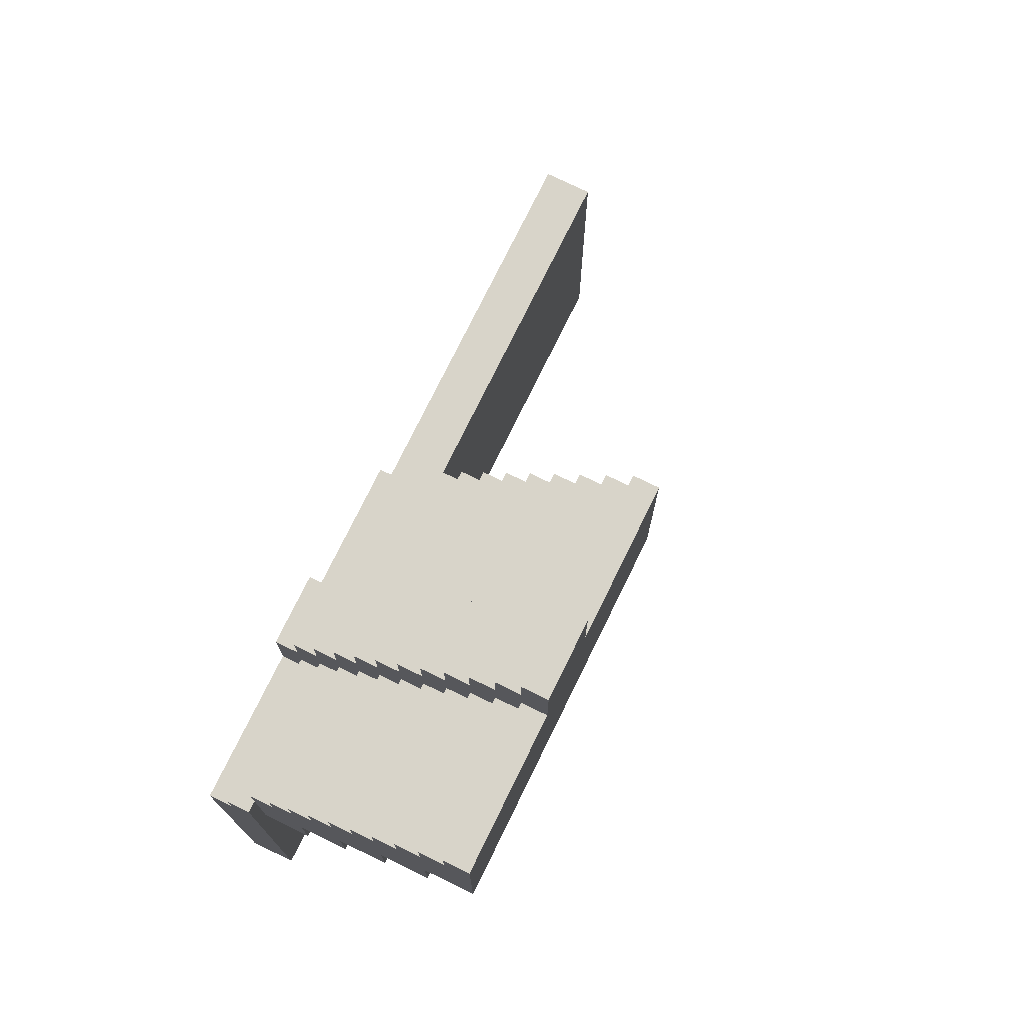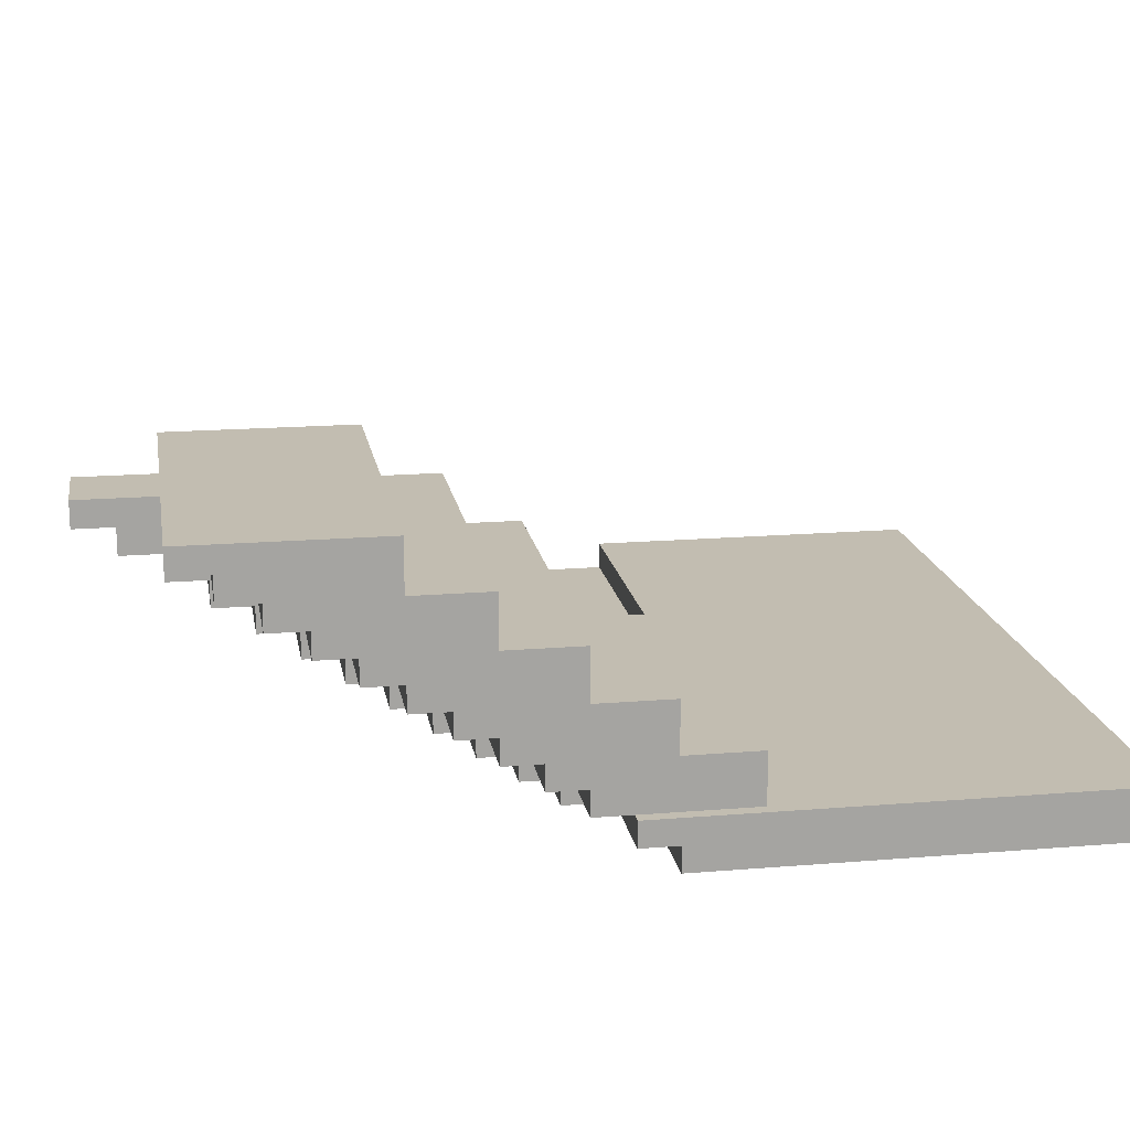
<metadata>
{"format":"obj","ext":"obj","renderer":"f3d","projection":"perspective","resolution":1024,"background":"white","views":[{"elev":75.4,"azim":116.1,"up":"+Z"},{"elev":16.9,"azim":80.5,"up":"+Y"}]}
</metadata>
<code>
g doubleStaircaseCut
v -32 0 -24
v -32 0 -52
v -32 3 -24
v -32 3 -52
v -32 4 -24
v -32 4 -52
v 1 0 -18
v 1 0 -24
v 1 2 -15
v 1 2 -18
v 1 3 -24
v 1 4 -12
v 1 4 -15
v 1 4 -24
v 1 6 -9
v 1 6 -12
v 1 7 -18
v 1 7 -24
v 1 8 -6
v 1 8 -9
v 1 8 -18
v 1 8 -24
v 1 10 -3
v 1 10 -6
v 1 11 -12
v 1 11 -18
v 1 12 -0
v 1 12 -3
v 1 12 -12
v 1 12 -18
v 1 14 3
v 1 14 -0
v 1 15 -6
v 1 15 -12
v 1 16 6
v 1 16 3
v 1 16 -6
v 1 16 -12
v 1 18 9
v 1 18 6
v 1 19 -0
v 1 19 -6
v 1 20 12
v 1 20 9
v 1 20 -0
v 1 20 -6
v 1 22 15
v 1 22 12
v 1 23 6
v 1 23 -0
v 1 24 15
v 1 24 6
v 1 24 -0
v 13 0 -12
v 13 0 -18
v 13 2 -9
v 13 2 -12
v 13 2 -15
v 13 2 -18
v 13 3 -15
v 13 4 -6
v 13 4 -9
v 13 4 -12
v 13 4 -14
v 13 4 -15
v 13 5 -12
v 13 6 -3
v 13 6 -6
v 13 6 -9
v 13 6 -12
v 13 7 -9
v 13 8 -0
v 13 8 -3
v 13 8 -6
v 13 8 -9
v 13 9 -6
v 13 10 3
v 13 10 -0
v 13 10 -3
v 13 10 -6
v 13 11 -3
v 13 12 6
v 13 12 3
v 13 12 -0
v 13 12 -3
v 13 13 -0
v 13 14 9
v 13 14 6
v 13 16 12
v 13 16 9
v 13 16 6
v 13 16 -0
v 13 17 6
v 13 18 15
v 13 18 12
v 13 18 9
v 13 18 6
v 13 19 9
v 13 20 18
v 13 20 15
v 13 20 12
v 13 20 9
v 13 21 12
v 13 22 21
v 13 22 18
v 13 22 15
v 13 22 12
v 13 23 21
v 13 23 15
v 13 24 21
v 13 24 15
v 12 14 3
v 12 14 -0
v 12 15 3
v 12 15 -0
v 12 16 3
v 12 16 -0
v 19 0 -12
v 19 0 -18
v 19 2 -9
v 19 2 -12
v 19 2 -15
v 19 2 -18
v 19 3 -15
v 19 4 -6
v 19 4 -9
v 19 4 -12
v 19 4 -15
v 19 5 -12
v 19 6 -3
v 19 6 -6
v 19 6 -9
v 19 6 -12
v 19 7 -9
v 19 8 -0
v 19 8 -3
v 19 8 -6
v 19 8 -9
v 19 9 -6
v 19 10 3
v 19 10 -0
v 19 10 -3
v 19 10 -6
v 19 11 -3
v 19 12 6
v 19 12 3
v 19 12 -0
v 19 12 -3
v 19 13 -0
v 19 14 9
v 19 14 6
v 19 14 3
v 19 14 -0
v 19 15 3
v 19 16 12
v 19 16 9
v 19 16 6
v 19 16 3
v 19 17 6
v 19 18 15
v 19 18 12
v 19 18 9
v 19 18 6
v 19 19 9
v 19 20 18
v 19 20 15
v 19 20 12
v 19 20 9
v 19 21 12
v 19 22 21
v 19 22 18
v 19 22 15
v 19 22 12
v 19 23 21
v 19 23 15
v 19 24 21
v 19 24 15
v 31 4 -12
v 31 4 -15
v 31 4 -24
v 31 6 -9
v 31 6 -12
v 31 7 -18
v 31 7 -24
v 31 8 -6
v 31 8 -9
v 31 8 -18
v 31 8 -24
v 31 10 -3
v 31 10 -6
v 31 11 -12
v 31 11 -18
v 31 12 -0
v 31 12 -3
v 31 12 -12
v 31 12 -18
v 31 14 3
v 31 14 -0
v 31 15 -6
v 31 15 -12
v 31 16 6
v 31 16 3
v 31 16 -6
v 31 16 -12
v 31 18 9
v 31 18 6
v 31 19 -0
v 31 19 -6
v 31 20 12
v 31 20 9
v 31 20 -0
v 31 20 -6
v 31 22 15
v 31 22 12
v 31 23 6
v 31 23 -0
v 31 24 15
v 31 24 6
v 31 24 -0
v 32 0 -18
v 32 0 -52
v 32 2 -15
v 32 2 -18
v 32 3 -15
v 32 3 -52
v 32 4 -15
v 32 4 -52
v 13 22 21
v 13 23 21
v 13 24 21
v 19 22 21
v 19 23 21
v 19 24 21
v 13 20 18
v 13 22 18
v 19 20 18
v 19 22 18
v 1 22 15
v 1 24 15
v 2 23 15
v 2 24 15
v 13 18 15
v 13 20 15
v 13 22 15
v 13 23 15
v 13 24 15
v 19 18 15
v 19 20 15
v 19 22 15
v 19 23 15
v 19 24 15
v 30 23 15
v 30 24 15
v 31 22 15
v 31 24 15
v 1 20 12
v 1 22 12
v 2 21 12
v 2 22 12
v 13 16 12
v 13 18 12
v 13 20 12
v 13 21 12
v 13 22 12
v 19 16 12
v 19 18 12
v 19 20 12
v 19 21 12
v 19 22 12
v 30 21 12
v 30 22 12
v 31 20 12
v 31 22 12
v 1 18 9
v 1 20 9
v 2 19 9
v 2 20 9
v 13 14 9
v 13 16 9
v 13 18 9
v 13 19 9
v 13 20 9
v 19 14 9
v 19 16 9
v 19 18 9
v 19 19 9
v 19 20 9
v 30 19 9
v 30 20 9
v 31 18 9
v 31 20 9
v 1 16 6
v 1 18 6
v 2 17 6
v 2 18 6
v 13 12 6
v 13 14 6
v 13 16 6
v 13 17 6
v 13 18 6
v 19 12 6
v 19 14 6
v 19 16 6
v 19 17 6
v 19 18 6
v 30 17 6
v 30 18 6
v 31 16 6
v 31 18 6
v 1 14 3
v 1 16 3
v 2 15 3
v 2 16 3
v 12 14 3
v 12 15 3
v 12 16 3
v 13 10 3
v 13 12 3
v 19 10 3
v 19 12 3
v 19 14 3
v 19 15 3
v 19 16 3
v 30 15 3
v 30 16 3
v 31 14 3
v 31 16 3
v 1 12 -0
v 1 14 -0
v 2 13 -0
v 2 14 -0
v 12 14 -0
v 12 15 -0
v 12 16 -0
v 13 8 -0
v 13 10 -0
v 13 12 -0
v 13 13 -0
v 13 16 -0
v 19 8 -0
v 19 10 -0
v 19 12 -0
v 19 13 -0
v 19 14 -0
v 30 13 -0
v 30 14 -0
v 31 12 -0
v 31 14 -0
v 1 10 -3
v 1 12 -3
v 2 11 -3
v 2 12 -3
v 13 6 -3
v 13 8 -3
v 13 10 -3
v 13 11 -3
v 13 12 -3
v 19 6 -3
v 19 8 -3
v 19 10 -3
v 19 11 -3
v 19 12 -3
v 30 11 -3
v 30 12 -3
v 31 10 -3
v 31 12 -3
v 1 8 -6
v 1 10 -6
v 2 9 -6
v 2 10 -6
v 13 4 -6
v 13 6 -6
v 13 8 -6
v 13 9 -6
v 13 10 -6
v 19 4 -6
v 19 6 -6
v 19 8 -6
v 19 9 -6
v 19 10 -6
v 30 9 -6
v 30 10 -6
v 31 8 -6
v 31 10 -6
v 1 6 -9
v 1 8 -9
v 2 7 -9
v 2 8 -9
v 13 2 -9
v 13 4 -9
v 13 6 -9
v 13 7 -9
v 13 8 -9
v 19 2 -9
v 19 4 -9
v 19 6 -9
v 19 7 -9
v 19 8 -9
v 30 7 -9
v 30 8 -9
v 31 6 -9
v 31 8 -9
v 1 4 -12
v 1 6 -12
v 2 5 -12
v 2 6 -12
v 13 0 -12
v 13 2 -12
v 13 4 -12
v 13 5 -12
v 13 6 -12
v 19 0 -12
v 19 2 -12
v 19 4 -12
v 19 5 -12
v 19 6 -12
v 30 5 -12
v 30 6 -12
v 31 4 -12
v 31 6 -12
v 1 2 -15
v 1 4 -15
v 2 3 -15
v 2 4 -15
v 13 2 -15
v 13 3 -15
v 13 4 -15
v 19 2 -15
v 19 3 -15
v 19 4 -15
v 30 3 -15
v 30 4 -15
v 31 2 -15
v 31 3 -15
v 31 4 -15
v 32 2 -15
v 32 3 -15
v 32 4 -15
v 1 0 -18
v 1 2 -18
v 2 0 -18
v 2 2 -18
v 13 0 -18
v 13 2 -18
v 19 0 -18
v 19 2 -18
v 30 0 -18
v 30 2 -18
v 31 0 -18
v 31 2 -18
v 32 0 -18
v 32 2 -18
v -32 0 -24
v -32 3 -24
v -32 4 -24
v -31 0 -24
v -31 3 -24
v 1 0 -24
v 1 3 -24
v 1 4 -24
v 1 20 -0
v 1 23 -0
v 1 24 -0
v 31 20 -0
v 31 23 -0
v 31 24 -0
v 1 16 -6
v 1 19 -6
v 1 20 -6
v 31 16 -6
v 31 19 -6
v 31 20 -6
v 1 12 -12
v 1 15 -12
v 1 16 -12
v 31 12 -12
v 31 15 -12
v 31 16 -12
v 1 8 -18
v 1 11 -18
v 1 12 -18
v 31 8 -18
v 31 11 -18
v 31 12 -18
v 1 4 -24
v 1 7 -24
v 1 8 -24
v 31 4 -24
v 31 7 -24
v 31 8 -24
v -32 0 -52
v -32 3 -52
v -32 4 -52
v -31 0 -52
v -31 3 -52
v -30 0 -52
v -30 3 -52
v 30 0 -52
v 30 3 -52
v 31 0 -52
v 31 3 -52
v 32 0 -52
v 32 3 -52
v 32 4 -52
v 13 0 -12
v 19 0 -12
v 1 0 -18
v 2 0 -18
v 13 0 -18
v 19 0 -18
v 30 0 -18
v 31 0 -18
v 32 0 -18
v -32 0 -24
v -31 0 -24
v 1 0 -24
v 2 0 -24
v -30 0 -25
v 1 0 -25
v -32 0 -52
v -31 0 -52
v -30 0 -52
v 30 0 -52
v 31 0 -52
v 32 0 -52
v 13 2 -9
v 19 2 -9
v 13 2 -12
v 19 2 -12
v 1 2 -15
v 13 2 -15
v 19 2 -15
v 31 2 -15
v 32 2 -15
v 1 2 -18
v 2 2 -18
v 13 2 -18
v 19 2 -18
v 30 2 -18
v 31 2 -18
v 32 2 -18
v 13 4 -6
v 19 4 -6
v 13 4 -9
v 19 4 -9
v 1 4 -12
v 13 4 -12
v 19 4 -12
v 31 4 -12
v 2 4 -14
v 13 4 -14
v 1 4 -15
v 2 4 -15
v 13 4 -15
v 19 4 -15
v 30 4 -15
v 31 4 -15
v 13 6 -3
v 19 6 -3
v 13 6 -6
v 19 6 -6
v 1 6 -9
v 13 6 -9
v 19 6 -9
v 31 6 -9
v 1 6 -12
v 2 6 -12
v 13 6 -12
v 19 6 -12
v 30 6 -12
v 31 6 -12
v 13 8 -0
v 19 8 -0
v 13 8 -3
v 19 8 -3
v 1 8 -6
v 13 8 -6
v 19 8 -6
v 31 8 -6
v 1 8 -9
v 2 8 -9
v 13 8 -9
v 19 8 -9
v 30 8 -9
v 31 8 -9
v 13 10 3
v 19 10 3
v 13 10 -0
v 19 10 -0
v 1 10 -3
v 13 10 -3
v 19 10 -3
v 31 10 -3
v 1 10 -6
v 2 10 -6
v 13 10 -6
v 19 10 -6
v 30 10 -6
v 31 10 -6
v 13 12 6
v 19 12 6
v 13 12 3
v 19 12 3
v 1 12 -0
v 13 12 -0
v 19 12 -0
v 31 12 -0
v 1 12 -3
v 2 12 -3
v 13 12 -3
v 19 12 -3
v 30 12 -3
v 31 12 -3
v 13 14 9
v 19 14 9
v 13 14 6
v 19 14 6
v 1 14 3
v 12 14 3
v 19 14 3
v 31 14 3
v 1 14 -0
v 2 14 -0
v 12 14 -0
v 19 14 -0
v 30 14 -0
v 31 14 -0
v 13 16 12
v 19 16 12
v 13 16 9
v 19 16 9
v 1 16 6
v 13 16 6
v 19 16 6
v 31 16 6
v 1 16 3
v 2 16 3
v 12 16 3
v 19 16 3
v 30 16 3
v 31 16 3
v 12 16 -0
v 13 16 -0
v 13 18 15
v 19 18 15
v 13 18 12
v 19 18 12
v 1 18 9
v 13 18 9
v 19 18 9
v 31 18 9
v 1 18 6
v 2 18 6
v 13 18 6
v 19 18 6
v 30 18 6
v 31 18 6
v 13 20 18
v 19 20 18
v 13 20 15
v 19 20 15
v 1 20 12
v 13 20 12
v 19 20 12
v 31 20 12
v 1 20 9
v 2 20 9
v 13 20 9
v 19 20 9
v 30 20 9
v 31 20 9
v 13 22 21
v 19 22 21
v 13 22 18
v 19 22 18
v 1 22 15
v 13 22 15
v 19 22 15
v 31 22 15
v 1 22 12
v 2 22 12
v 13 22 12
v 19 22 12
v 30 22 12
v 31 22 12
v 31 4 -15
v 32 4 -15
v -32 4 -24
v 1 4 -24
v 31 4 -24
v -32 4 -52
v 32 4 -52
v 1 8 -18
v 31 8 -18
v 1 8 -24
v 31 8 -24
v 1 12 -12
v 31 12 -12
v 1 12 -18
v 31 12 -18
v 1 16 -6
v 31 16 -6
v 1 16 -12
v 31 16 -12
v 1 20 -0
v 31 20 -0
v 1 20 -6
v 31 20 -6
v 13 24 21
v 19 24 21
v 1 24 15
v 2 24 15
v 13 24 15
v 19 24 15
v 30 24 15
v 31 24 15
v 1 24 6
v 2 24 6
v 30 24 6
v 31 24 6
v 1 24 -0
v 31 24 -0
f 3 2 1
f 4 2 3
f 5 4 3
f 6 4 5
f 10 8 7
f 11 8 10
f 11 10 9
f 13 11 9
f 14 11 13
f 16 13 12
f 16 14 13
f 17 14 16
f 17 16 15
f 18 14 17
f 20 17 15
f 21 18 17
f 21 17 20
f 22 18 21
f 24 20 19
f 24 21 20
f 25 21 24
f 25 24 23
f 26 21 25
f 28 25 23
f 29 26 25
f 29 25 28
f 30 26 29
f 32 28 27
f 32 29 28
f 33 29 32
f 33 32 31
f 34 29 33
f 36 33 31
f 37 34 33
f 37 33 36
f 38 34 37
f 40 36 35
f 40 37 36
f 41 37 40
f 41 40 39
f 42 37 41
f 44 41 39
f 45 42 41
f 45 41 44
f 46 42 45
f 48 44 43
f 48 45 44
f 49 45 48
f 49 48 47
f 50 45 49
f 51 49 47
f 52 50 49
f 52 49 51
f 53 50 52
f 57 55 54
f 58 55 57
f 59 55 58
f 60 57 56
f 60 58 57
f 62 60 56
f 63 60 62
f 64 60 63
f 65 60 64
f 66 62 61
f 66 63 62
f 68 66 61
f 69 66 68
f 70 66 69
f 71 68 67
f 71 69 68
f 73 71 67
f 74 71 73
f 75 71 74
f 76 73 72
f 76 74 73
f 78 76 72
f 79 76 78
f 80 76 79
f 81 78 77
f 81 79 78
f 83 81 77
f 84 81 83
f 85 81 84
f 86 83 82
f 86 84 83
f 88 86 82
f 90 88 87
f 91 86 88
f 91 88 90
f 92 86 91
f 93 90 89
f 93 91 90
f 95 93 89
f 96 93 95
f 97 93 96
f 98 95 94
f 98 96 95
f 100 98 94
f 101 98 100
f 102 98 101
f 103 100 99
f 103 101 100
f 105 103 99
f 106 103 105
f 107 103 106
f 108 105 104
f 108 106 105
f 109 106 108
f 110 109 108
f 111 109 110
f 112 113 114
f 114 113 115
f 114 115 116
f 116 115 117
f 118 119 121
f 121 119 122
f 122 119 123
f 120 121 124
f 121 122 124
f 120 124 126
f 126 124 127
f 127 124 128
f 125 126 129
f 126 127 129
f 125 129 131
f 131 129 132
f 132 129 133
f 130 131 134
f 131 132 134
f 130 134 136
f 136 134 137
f 137 134 138
f 135 136 139
f 136 137 139
f 135 139 141
f 141 139 142
f 142 139 143
f 140 141 144
f 141 142 144
f 140 144 146
f 146 144 147
f 147 144 148
f 145 146 149
f 146 147 149
f 145 149 151
f 151 149 152
f 152 149 153
f 150 151 154
f 151 152 154
f 150 154 156
f 156 154 157
f 157 154 158
f 155 156 159
f 156 157 159
f 155 159 161
f 161 159 162
f 162 159 163
f 160 161 164
f 161 162 164
f 160 164 166
f 166 164 167
f 167 164 168
f 165 166 169
f 166 167 169
f 165 169 171
f 171 169 172
f 172 169 173
f 170 171 174
f 171 172 174
f 174 172 175
f 174 175 176
f 176 175 177
f 178 179 182
f 179 180 182
f 182 180 183
f 181 182 183
f 183 180 184
f 181 183 186
f 183 184 187
f 186 183 187
f 187 184 188
f 185 186 190
f 186 187 190
f 190 187 191
f 189 190 191
f 191 187 192
f 189 191 194
f 191 192 195
f 194 191 195
f 195 192 196
f 193 194 198
f 194 195 198
f 198 195 199
f 197 198 199
f 199 195 200
f 197 199 202
f 199 200 203
f 202 199 203
f 203 200 204
f 201 202 206
f 202 203 206
f 206 203 207
f 205 206 207
f 207 203 208
f 205 207 210
f 207 208 211
f 210 207 211
f 211 208 212
f 209 210 214
f 210 211 214
f 214 211 215
f 213 214 215
f 215 211 216
f 213 215 217
f 215 216 218
f 217 215 218
f 218 216 219
f 220 221 223
f 222 223 224
f 223 221 225
f 224 223 225
f 224 225 226
f 226 225 227
f 231 229 228
f 232 230 229
f 232 229 231
f 233 230 232
f 236 235 234
f 237 235 236
f 240 239 238
f 241 239 240
f 244 240 238
f 245 241 240
f 245 240 244
f 246 241 245
f 247 243 242
f 248 243 247
f 252 251 250
f 252 250 249
f 253 251 252
f 254 252 249
f 254 253 252
f 255 253 254
f 258 257 256
f 259 257 258
f 262 258 256
f 263 259 258
f 263 258 262
f 264 259 263
f 265 261 260
f 266 261 265
f 270 269 268
f 270 268 267
f 271 269 270
f 272 270 267
f 272 271 270
f 273 271 272
f 276 275 274
f 277 275 276
f 280 276 274
f 281 277 276
f 281 276 280
f 282 277 281
f 283 279 278
f 284 279 283
f 288 287 286
f 288 286 285
f 289 287 288
f 290 288 285
f 290 289 288
f 291 289 290
f 294 293 292
f 295 293 294
f 298 294 292
f 299 295 294
f 299 294 298
f 300 295 299
f 301 297 296
f 302 297 301
f 306 305 304
f 306 304 303
f 307 305 306
f 308 306 303
f 308 307 306
f 309 307 308
f 312 311 310
f 313 311 312
f 314 312 310
f 315 313 312
f 315 312 314
f 316 313 315
f 319 318 317
f 320 318 319
f 324 323 322
f 324 322 321
f 325 323 324
f 326 324 321
f 326 325 324
f 327 325 326
f 330 329 328
f 331 329 330
f 332 331 330
f 337 330 328
f 338 332 330
f 338 330 337
f 338 333 332
f 338 334 333
f 339 334 338
f 340 336 335
f 341 336 340
f 345 344 343
f 345 343 342
f 346 344 345
f 347 345 342
f 347 346 345
f 348 346 347
f 351 350 349
f 352 350 351
f 355 351 349
f 356 352 351
f 356 351 355
f 357 352 356
f 358 354 353
f 359 354 358
f 363 362 361
f 363 361 360
f 364 362 363
f 365 363 360
f 365 364 363
f 366 364 365
f 369 368 367
f 370 368 369
f 373 369 367
f 374 370 369
f 374 369 373
f 375 370 374
f 376 372 371
f 377 372 376
f 381 380 379
f 381 379 378
f 382 380 381
f 383 381 378
f 383 382 381
f 384 382 383
f 387 386 385
f 388 386 387
f 391 387 385
f 392 388 387
f 392 387 391
f 393 388 392
f 394 390 389
f 395 390 394
f 399 398 397
f 399 397 396
f 400 398 399
f 401 399 396
f 401 400 399
f 402 400 401
f 405 404 403
f 406 404 405
f 409 405 403
f 410 406 405
f 410 405 409
f 411 406 410
f 412 408 407
f 413 408 412
f 417 416 415
f 417 415 414
f 418 416 417
f 419 417 414
f 419 418 417
f 420 418 419
f 423 422 421
f 424 422 423
f 425 423 421
f 426 424 423
f 426 423 425
f 427 424 426
f 431 429 428
f 431 430 429
f 432 430 431
f 433 431 428
f 433 432 431
f 434 432 433
f 435 432 434
f 436 434 433
f 437 435 434
f 437 434 436
f 438 435 437
f 441 440 439
f 442 440 441
f 443 442 441
f 444 442 443
f 447 446 445
f 448 446 447
f 449 448 447
f 450 448 449
f 451 450 449
f 452 450 451
f 456 454 453
f 457 455 454
f 457 454 456
f 458 457 456
f 459 455 457
f 459 457 458
f 460 455 459
f 461 462 464
f 462 463 465
f 464 462 465
f 465 463 466
f 467 468 470
f 468 469 471
f 470 468 471
f 471 469 472
f 473 474 476
f 474 475 477
f 476 474 477
f 477 475 478
f 479 480 482
f 480 481 483
f 482 480 483
f 483 481 484
f 485 486 488
f 486 487 489
f 488 486 489
f 489 487 490
f 491 492 494
f 492 493 495
f 494 492 495
f 494 495 496
f 495 493 497
f 496 495 497
f 496 497 498
f 497 493 499
f 498 497 499
f 498 499 500
f 499 493 501
f 500 499 501
f 500 501 502
f 501 493 503
f 502 501 503
f 503 493 504
f 509 506 505
f 510 506 509
f 516 508 507
f 517 509 508
f 517 510 509
f 517 508 516
f 517 511 510
f 518 516 515
f 519 517 516
f 519 516 518
f 520 515 514
f 521 518 515
f 521 515 520
f 522 519 518
f 522 518 521
f 523 517 519
f 523 519 522
f 523 511 517
f 523 512 511
f 524 513 512
f 524 512 523
f 525 513 524
f 528 527 526
f 529 527 528
f 535 531 530
f 536 531 535
f 537 531 536
f 538 533 532
f 539 533 538
f 540 534 533
f 540 533 539
f 541 534 540
f 544 543 542
f 545 543 544
f 550 547 546
f 551 547 550
f 552 550 546
f 553 551 550
f 553 550 552
f 554 551 553
f 555 549 548
f 556 549 555
f 557 549 556
f 560 559 558
f 561 559 560
f 566 563 562
f 567 563 566
f 568 563 567
f 569 565 564
f 570 565 569
f 571 565 570
f 574 573 572
f 575 573 574
f 580 577 576
f 581 577 580
f 582 577 581
f 583 579 578
f 584 579 583
f 585 579 584
f 588 587 586
f 589 587 588
f 594 591 590
f 595 591 594
f 596 591 595
f 597 593 592
f 598 593 597
f 599 593 598
f 602 601 600
f 603 601 602
f 608 605 604
f 609 605 608
f 610 605 609
f 611 607 606
f 612 607 611
f 613 607 612
f 616 615 614
f 617 615 616
f 622 619 618
f 623 619 622
f 624 619 623
f 625 621 620
f 626 621 625
f 627 621 626
f 630 629 628
f 631 629 630
f 636 633 632
f 637 633 636
f 638 633 637
f 639 635 634
f 640 635 639
f 641 635 640
f 642 633 638
f 643 633 642
f 646 645 644
f 647 645 646
f 652 649 648
f 653 649 652
f 654 649 653
f 655 651 650
f 656 651 655
f 657 651 656
f 660 659 658
f 661 659 660
f 666 663 662
f 667 663 666
f 668 663 667
f 669 665 664
f 670 665 669
f 671 665 670
f 674 673 672
f 675 673 674
f 680 677 676
f 681 677 680
f 682 677 681
f 683 679 678
f 684 679 683
f 685 679 684
f 686 687 690
f 688 689 691
f 689 690 691
f 690 687 692
f 691 690 692
f 693 694 695
f 695 694 696
f 697 698 699
f 699 698 700
f 701 702 703
f 703 702 704
f 705 706 707
f 707 706 708
f 709 710 713
f 713 710 714
f 711 712 717
f 712 713 718
f 717 712 718
f 713 714 718
f 714 715 718
f 715 716 719
f 718 715 719
f 719 716 720
f 717 718 721
f 718 719 721
f 719 720 721
f 721 720 722

</code>
